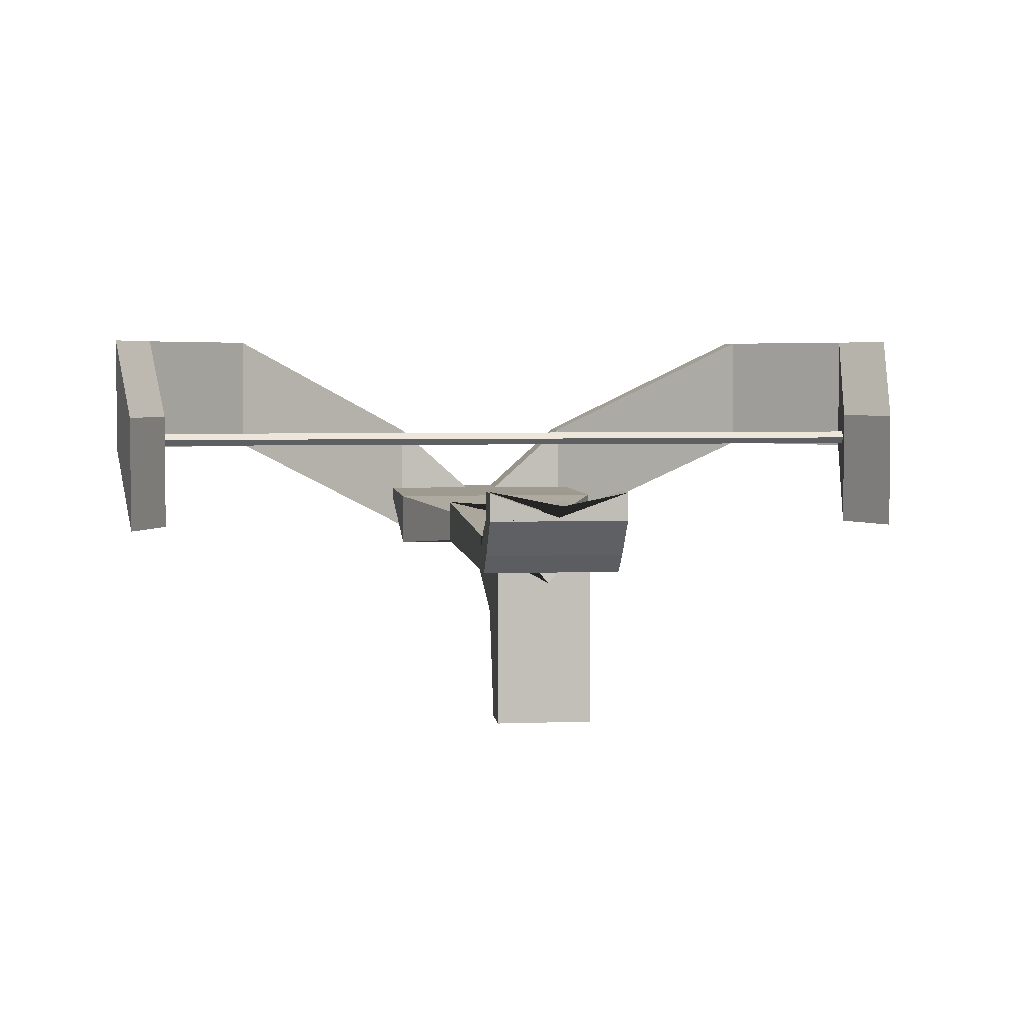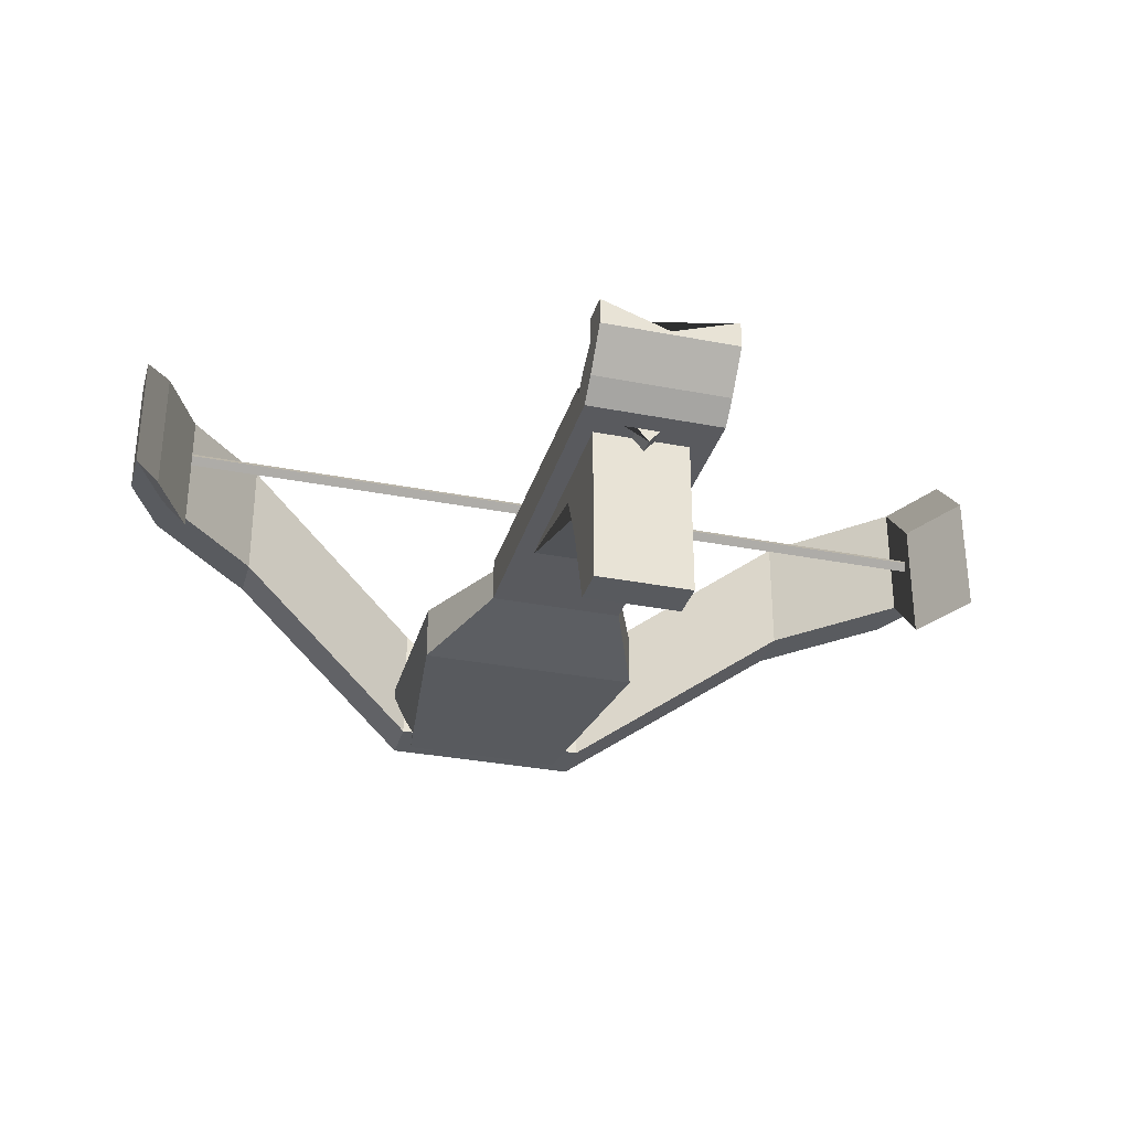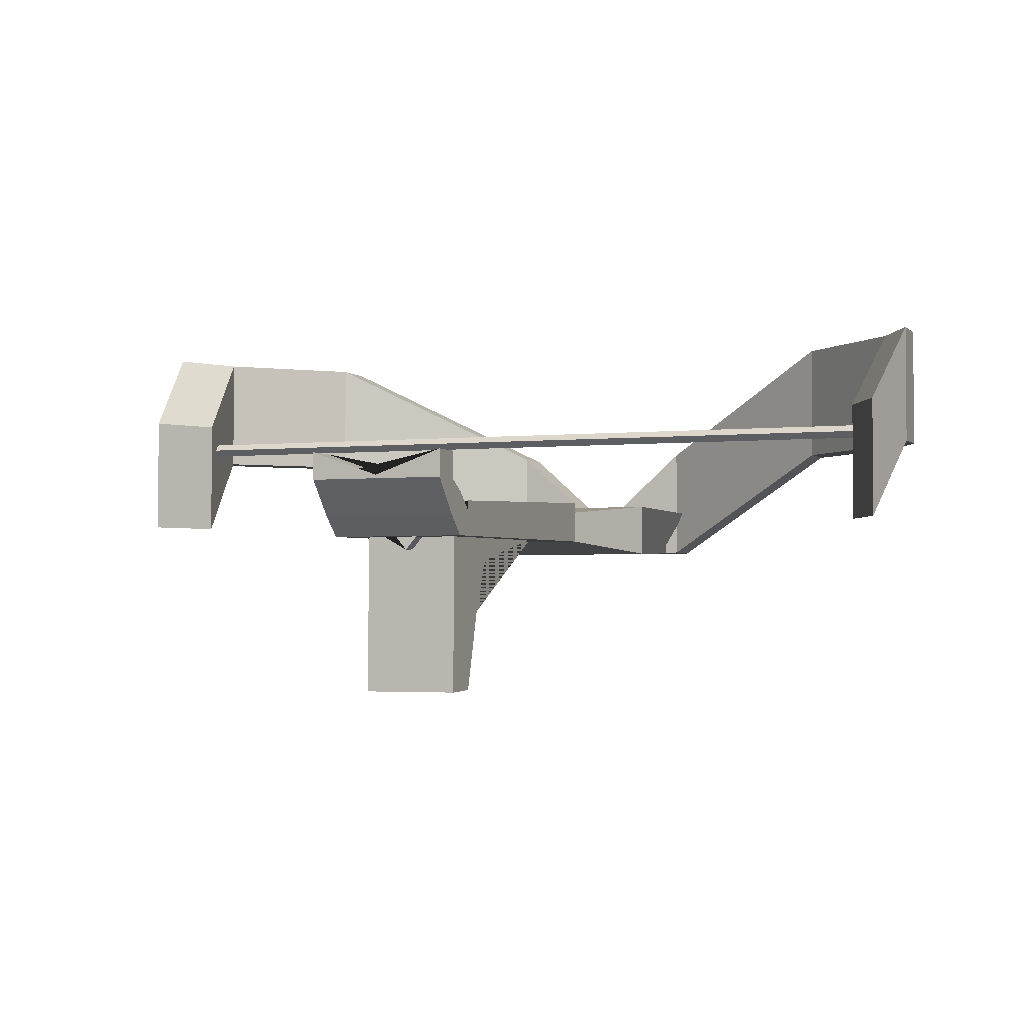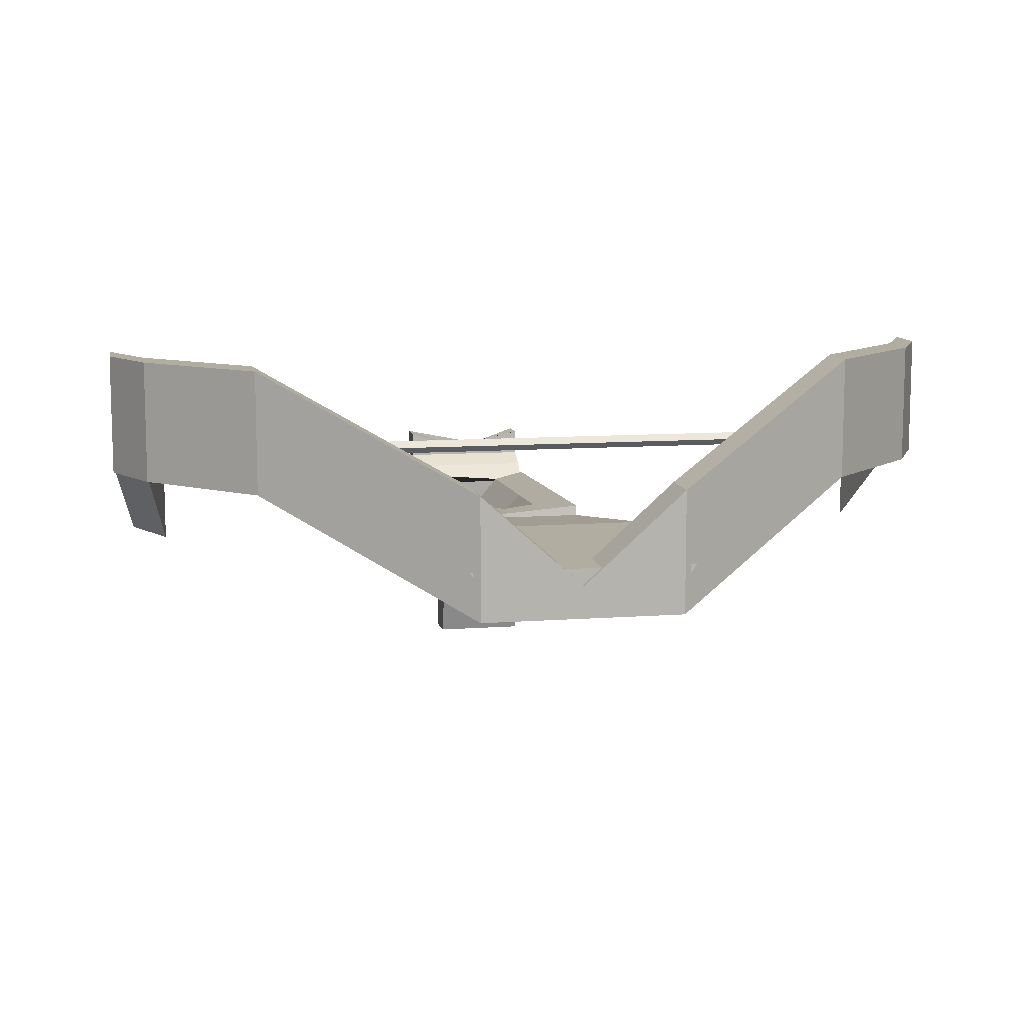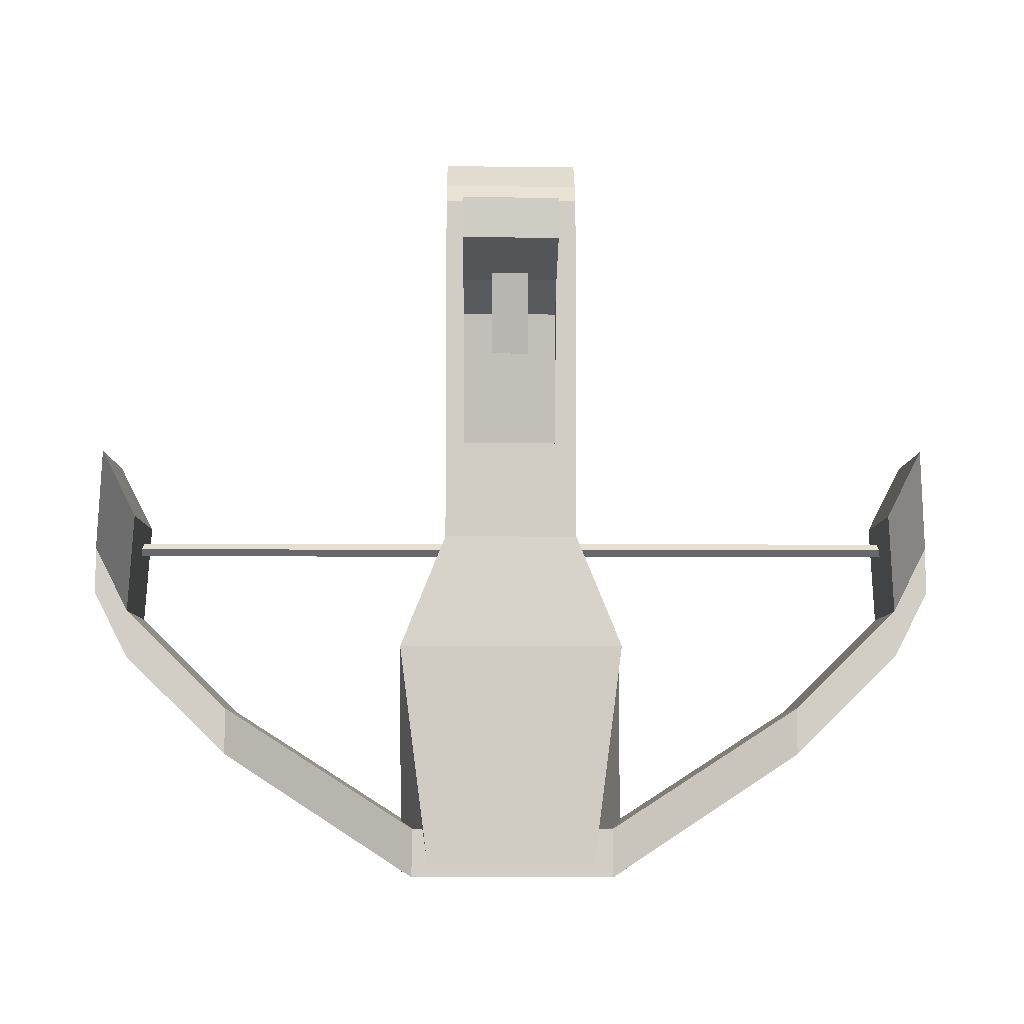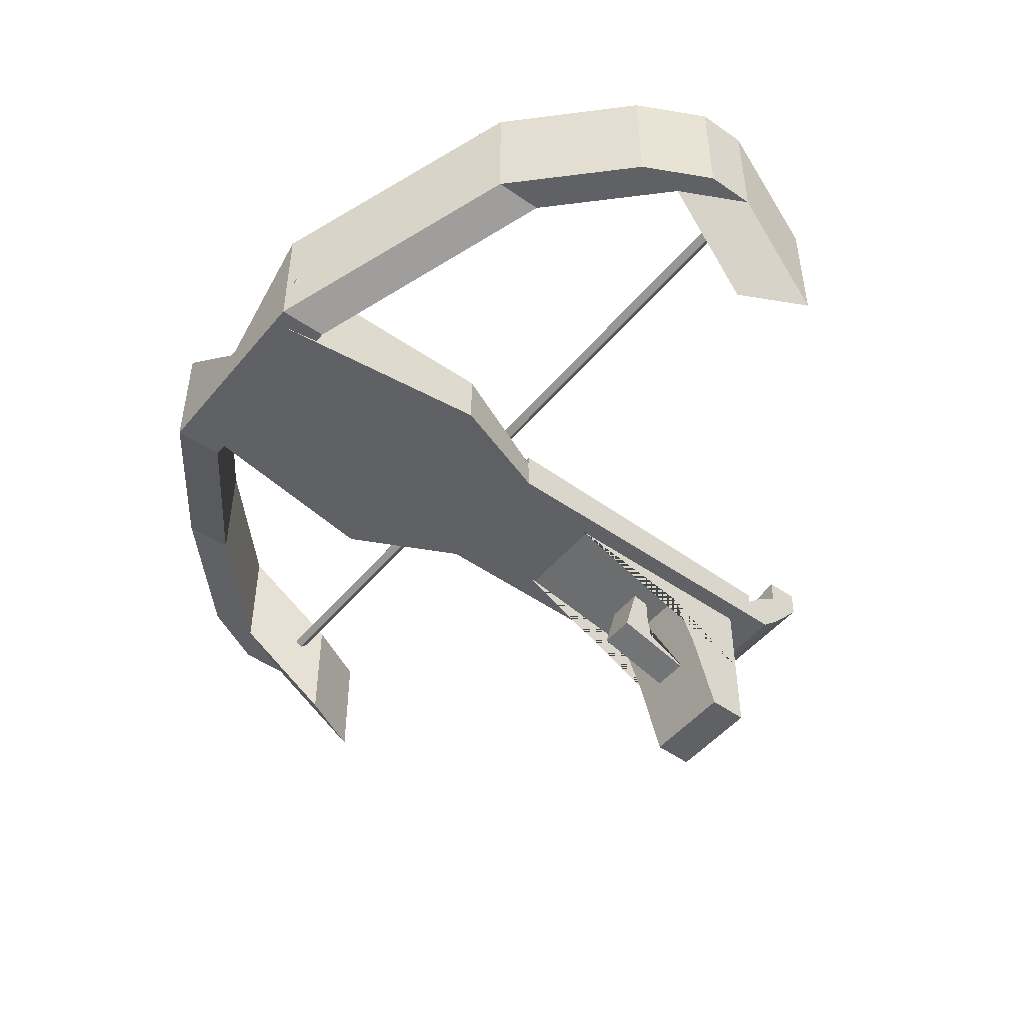
<metadata>
{"format":"obj","ext":"obj","renderer":"f3d","projection":"perspective","resolution":1024,"background":"white","views":[{"elev":3.8,"azim":-7.2,"up":"+Y"},{"elev":-32.6,"azim":-15.1,"up":"+Y"},{"elev":-2.8,"azim":20.5,"up":"+Y"},{"elev":10.3,"azim":169.3,"up":"+Y"},{"elev":-7.3,"azim":-0.6,"up":"+Z"},{"elev":-48.5,"azim":-127.6,"up":"+Y"}]}
</metadata>
<code>
o Cube_Cube.001
v -2.41 0.5698 -0.3985
v 2.09 0.5698 -0.3985
v -2.41 0.5325 -0.3611
v 2.09 0.5325 -0.3611
v -2.41 0.5698 -0.3238
v 2.09 0.5698 -0.3238
v -2.41 0.6072 -0.3611
v 2.09 0.6072 -0.3611
v -0.7309 -0.1334 -0.9765
v -0.7309 0.1726 -0.9765
v -0.5679 -0.09597 -2.232
v -0.7309 0.1726 -2.232
v 0.5089 -0.1334 -0.9765
v 0.5089 0.1726 -0.9765
v 0.3459 -0.09597 -2.232
v 0.5089 0.1726 -2.232
v -0.4813 -0.07185 -0.3529
v -0.4813 0.111 -0.3529
v 0.2593 -0.07185 -0.3529
v 0.2593 0.111 -0.3529
v -0.4813 -0.1002 1.584
v -0.4813 0.03579 1.462
v 0.2593 -0.1002 1.584
v 0.2593 0.03579 1.462
v -0.4813 0.003317 1.7
v -0.4813 0.1394 1.578
v 0.2593 0.003317 1.7
v 0.2593 0.1394 1.578
v -0.4813 0.2 1.875
v -0.4813 0.2021 1.692
v 0.2593 0.2 1.875
v 0.2593 0.2021 1.692
v -0.4813 0.3498 1.876
v -0.4813 0.3519 1.694
v 0.2593 0.3498 1.876
v 0.2593 0.3519 1.694
v -0.4813 0.3509 1.785
v 0.2593 0.3509 1.785
v -0.111 0.2193 1.876
v -0.111 0.2213 1.694
v -0.111 0.2203 1.785
v -0.4813 0.1701 -0.3505
v 0.2593 0.1701 -0.3505
v -0.4813 0.09498 1.465
v 0.2593 0.09498 1.465
v -0.111 0.0999 -0.3505
v -0.111 -0.1708 1.465
v -0.4813 0.1326 0.5571
v 0.2593 0.1326 0.5571
v -0.111 -0.1333 0.5571
v -0.2962 0.124 -0.3505
v -0.2962 0.04888 1.465
v -0.4813 0.1513 0.1033
v 0.2593 0.1513 0.1033
v 0.07414 0.124 -0.3505
v 0.07414 0.04888 1.465
v -0.4813 0.1138 1.011
v 0.2593 0.1138 1.011
v -0.111 -0.1521 1.011
v -0.111 0.08111 0.1033
v 0.07414 0.08646 0.5571
v -0.2962 0.08646 0.5571
v -0.2962 0.1053 0.1033
v 0.07414 0.1053 0.1033
v 0.07414 0.06767 1.011
v -0.2962 0.06767 1.011
v -0.6618 -0.0974 -1.989
v -0.6618 0.5823 -1.989
v -0.6618 -0.0974 -2.256
v -0.6618 0.5823 -2.256
v -0.1032 -0.0974 -1.989
v -0.1032 0.07968 -2.256
v -0.1032 0.07968 -1.989
v -0.1032 -0.0974 -2.256
v -2.551 0.5068 -0.3549
v 0.4554 -0.0974 -1.989
v 0.4554 0.5823 -1.989
v -2.551 1.186 -0.3549
v -2.551 0.5068 -0.6212
v -2.551 1.186 -0.6212
v -2.362 1.186 -0.9928
v -2.362 0.5068 -0.9928
v 0.4554 -0.0974 -2.256
v -2.362 1.186 -0.7265
v -2.362 0.5068 -0.7265
v -1.777 0.5068 -1.298
v -1.777 1.186 -1.298
v -1.777 0.5068 -1.564
v -1.777 1.186 -1.564
v -0.6618 0.5823 -2.256
v -0.6618 -0.0974 -2.256
v -0.6618 0.5823 -1.989
v -0.6618 -0.0974 -1.989
v 0.4554 0.5823 -2.256
v 2.344 0.5068 -0.3549
v 2.344 1.186 -0.3549
v 2.344 0.5068 -0.6212
v 2.344 1.186 -0.6212
v 2.155 1.186 -0.9928
v 2.155 0.5068 -0.9928
v 2.155 1.186 -0.7265
v 2.155 0.5068 -0.7265
v 1.57 0.5068 -1.298
v 1.57 1.186 -1.298
v 1.57 0.5068 -1.564
v 1.57 1.186 -1.564
v 0.4554 0.5823 -2.256
v 0.4554 -0.0974 -2.256
v 0.4554 0.5823 -1.989
v 0.4554 -0.0974 -1.989
v -2.443 0.0373 0.1497
v -2.443 0.717 0.1497
v -2.254 0.717 -0.2219
v -2.254 0.0373 -0.2219
v 2.237 0.0373 0.1497
v 2.237 0.717 0.1497
v 2.047 0.717 -0.2219
v 2.047 0.0373 -0.2219
v -0.3789 -0.9597 1.373
v -0.3789 -0.07175 1.373
v -0.3789 -0.9525 1.155
v -0.3789 -0.07175 0.1376
v 0.1362 -0.9597 1.373
v 0.1362 -0.07175 1.373
v 0.1362 -0.9525 1.155
v 0.1362 -0.07175 0.1376
v -0.3789 -0.5157 1.373
v -0.3789 -0.5121 1.023
v 0.1362 -0.5121 1.023
v 0.1362 -0.5157 1.373
v -0.1214 -0.07175 0.1376
v -0.3789 -0.2169 0.8953
v 0.1362 -0.2169 0.8953
v -0.1214 -0.5121 1.023
v -0.1214 -0.2169 0.8953
v -0.221 -0.1389 0.7125
v -0.221 -0.4697 0.6199
v -0.221 -0.1643 0.7929
v -0.221 -0.5985 1.08
v -0.02174 -0.1389 0.7125
v -0.02174 -0.4697 0.6199
v -0.02174 -0.1643 0.7929
v -0.02174 -0.5985 1.08
v -0.221 -0.3043 0.6662
v -0.221 -0.3421 0.796
v -0.02174 -0.3421 0.796
v -0.02174 -0.3043 0.6662
v -0.1214 -0.5985 1.08
v -0.221 -0.4654 0.8129
v -0.02174 -0.4654 0.8129
v -0.1214 -0.3421 0.796
v -0.1214 -0.4654 0.8129
f 69 67 93 91
f 107 106 105 108
f 105 100 102 103
f 71 73 68 67
f 104 101 99 106
f 72 70 68 73
f 108 105 103 110
f 93 92 87 86
f 90 91 88 89
f 91 93 86 88
f 102 95 115 118
f 88 86 85 82
f 71 76 77 73
f 87 89 81 84
f 75 78 80 79
f 84 81 80 78
f 72 73 77 94
f 69 74 71 67
f 78 75 111 112
f 92 90 89 87
f 70 69 91 90
f 67 68 92 93
f 68 70 90 92
f 86 87 84 85
f 83 108 110 76
f 89 88 82 81
f 81 82 79 80
f 82 85 75 79
f 110 103 104 109
f 69 70 72 74
f 95 97 98 96
f 101 96 98 99
f 83 76 71 74
f 109 104 106 107
f 94 107 108 83
f 76 110 109 77
f 77 109 107 94
f 103 102 101 104
f 106 99 100 105
f 99 98 97 100
f 100 97 95 102
f 83 74 72 94
f 114 113 112 111
f 118 115 116 117
f 96 101 117 116
f 101 102 118 117
f 85 84 113 114
f 84 78 112 113
f 75 85 114 111
f 95 96 116 115
f 127 120 122 132 128
f 135 131 126 133
f 129 133 126 124 130
f 130 124 120 127
f 121 125 123 119
f 126 131 122 120 124
f 123 130 127 119
f 125 129 130 123
f 121 128 134 129 125
f 119 127 128 121
f 134 135 133 129
f 128 132 135 134
f 132 122 131 135
f 144 137 139 149 145
f 152 148 143 150
f 146 150 143 141 147
f 147 141 137 144
f 138 142 140 136
f 143 148 139 137 141
f 140 147 144 136
f 142 146 147 140
f 138 145 151 146 142
f 136 144 145 138
f 151 152 150 146
f 145 149 152 151
f 149 139 148 152
f 9 10 12 11
f 11 12 16 15
f 15 16 14 13
f 14 10 18 20
f 11 15 13 9
f 16 12 10 14
f 17 19 23 21
f 13 14 20 19
f 10 9 17 18
f 9 13 19 17
f 21 23 27 25
f 18 17 21 22
f 24 20 43 54 49 58 45
f 19 20 24 23
f 28 26 30 32
f 22 21 25 26
f 24 22 26 28
f 23 24 28 27
f 29 31 35 39 33
f 27 28 32 31
f 25 27 31 29
f 26 25 29 30
f 41 40 34 37
f 30 29 33 37 34
f 32 30 34 40 36
f 31 32 36 38 35
f 39 41 37 33
f 35 38 41 39
f 38 36 40 41
f 66 57 44 52
f 22 24 45 56 47 52 44
f 20 18 42 51 46 55 43
f 18 22 44 57 48 53 42
f 65 59 47 56
f 64 60 50 61
f 63 53 48 62
f 60 63 62 50
f 46 51 63 60
f 51 42 53 63
f 54 64 61 49
f 43 55 64 54
f 55 46 60 64
f 58 65 56 45
f 49 61 65 58
f 61 50 59 65
f 59 66 52 47
f 50 62 66 59
f 62 48 57 66
f 1 2 4 3
f 3 4 6 5
f 4 2 8 6
f 5 6 8 7
f 7 8 2 1
f 1 3 5 7

</code>
